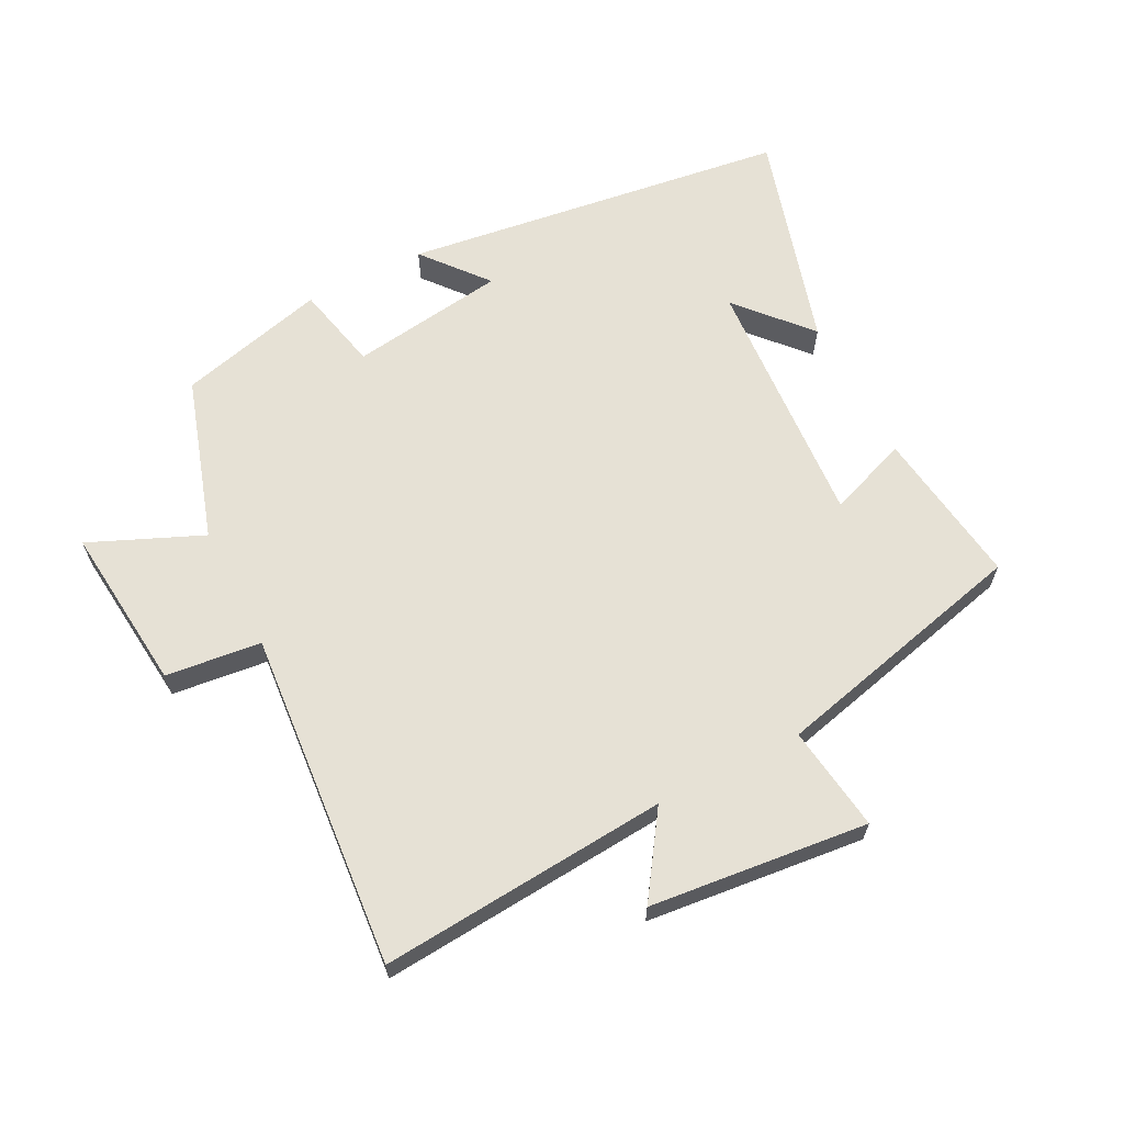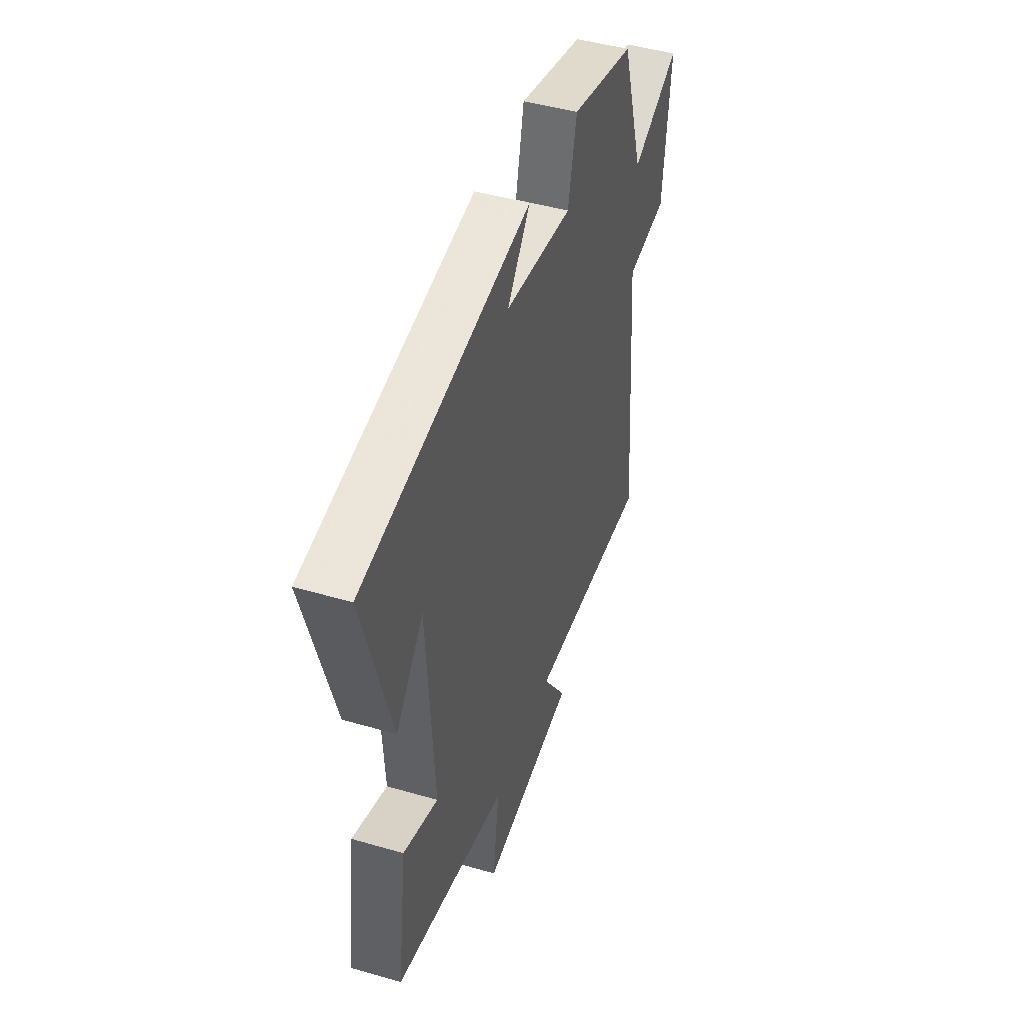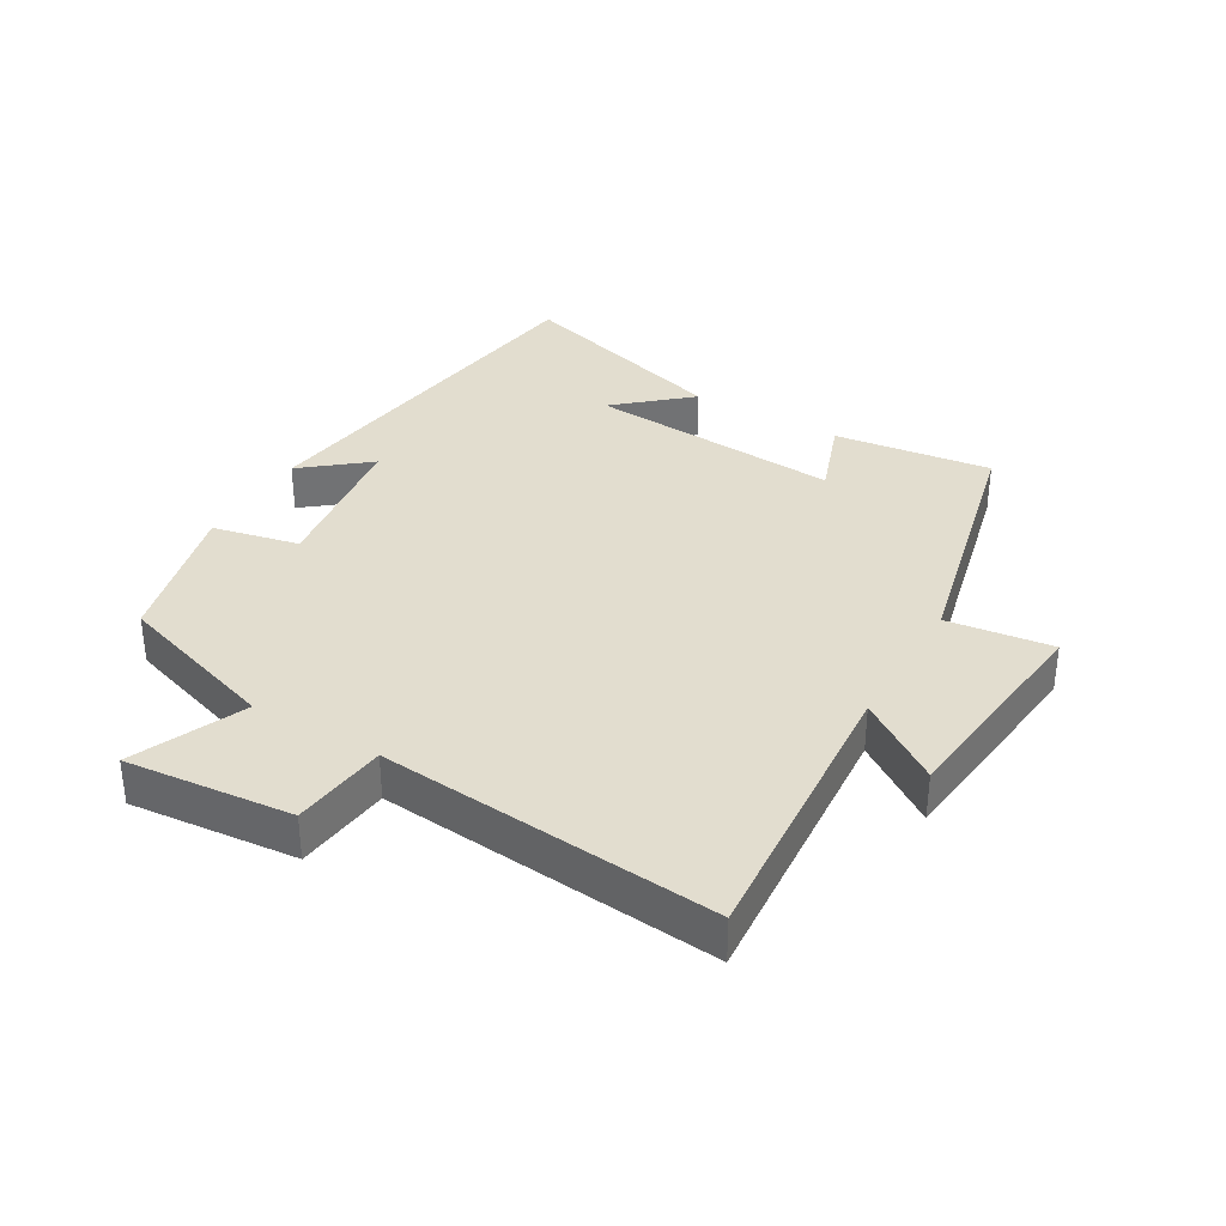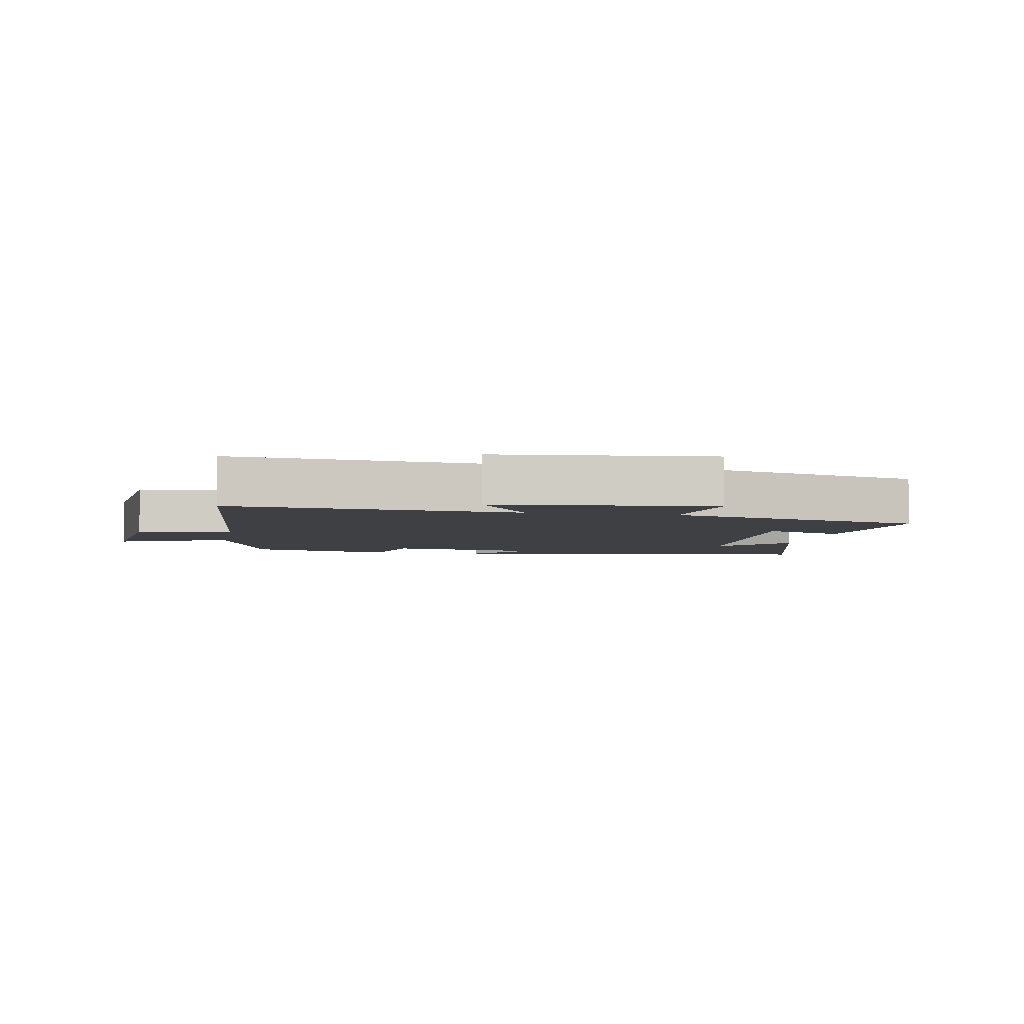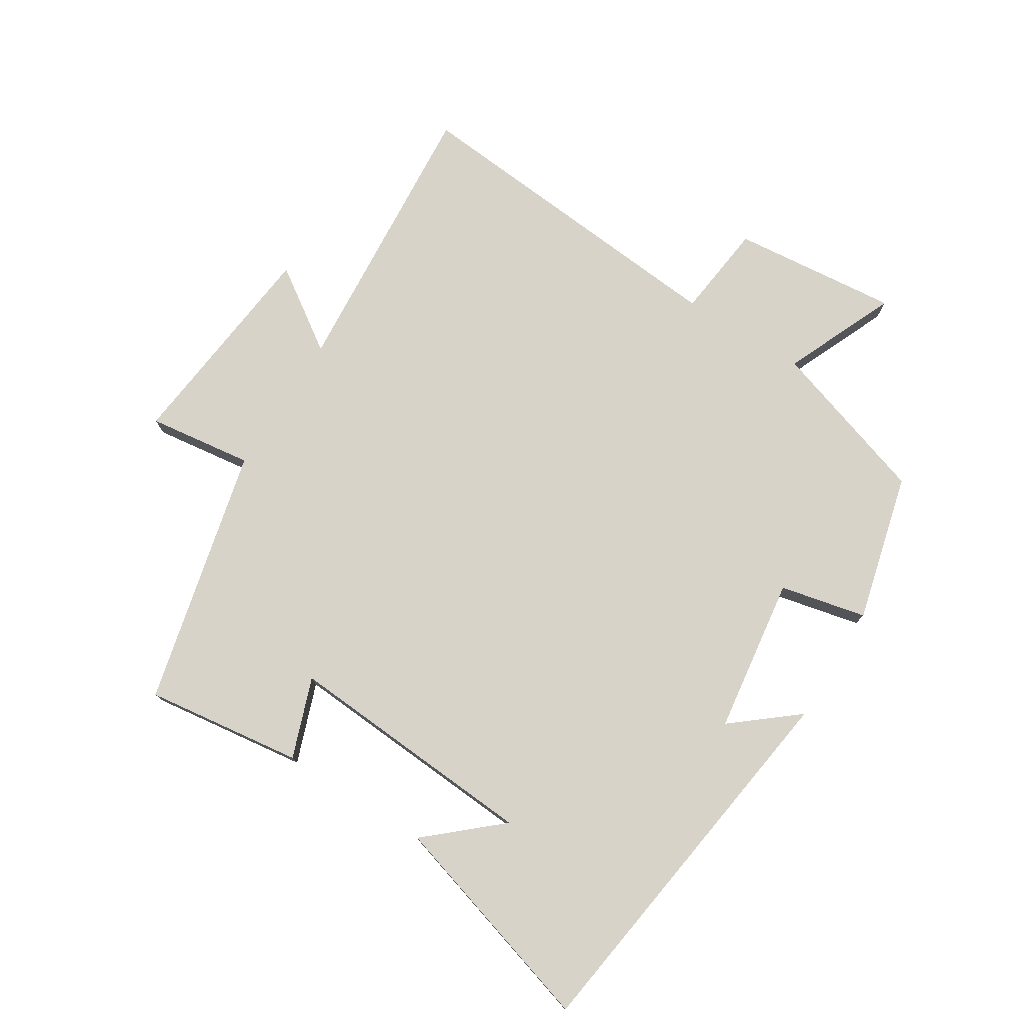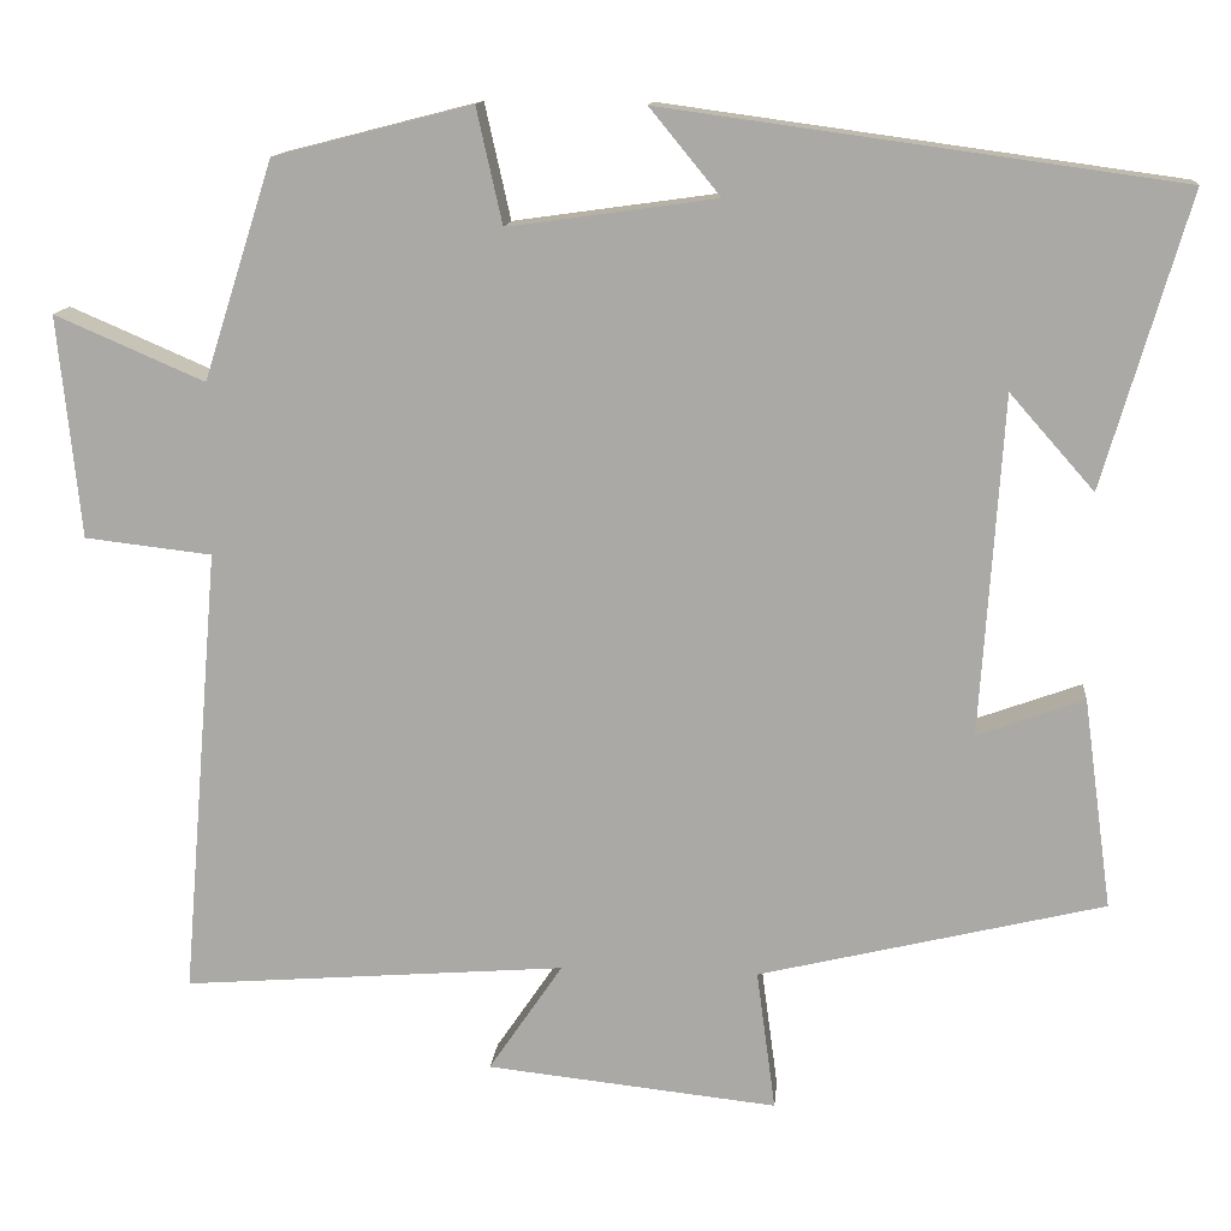
<metadata>
{"format":"obj","ext":"obj","renderer":"f3d","projection":"perspective","resolution":1024,"background":"white","views":[{"elev":64.1,"azim":152.8,"up":"+Y"},{"elev":46.0,"azim":-71.6,"up":"+Z"},{"elev":34.9,"azim":120.5,"up":"+Y"},{"elev":-4.6,"azim":169.2,"up":"+Y"},{"elev":76.7,"azim":-57.8,"up":"+Y"},{"elev":13.3,"azim":-174.6,"up":"+Z"}]}
</metadata>
<code>
v -0.533 0.07 -0.403
v -0.5 0.07 -0.159
v -0.376 0.07 -0.204
v -0.402 0.07 0.19
v -0.5 0.07 0.079
v -0.599 0.07 0.418
v -0.001 0.07 0.5
v -0.083 0.07 0.4
v 0.159 0.07 0.366
v 0.189 0.07 0.5
v 0.419 0.07 0.441
v 0.5 0.07 0.188
v 0.674 0.07 0.263
v 0.648 0.07 0.005
v 0.5 0.07 -0.012
v 0.544 0.07 -0.535
v 0.098 0.07 -0.5
v 0.184 0.07 -0.627
v -0.154 0.07 -0.663
v -0.132 0.07 -0.5
v -0.533 0 -0.403
v -0.5 0 -0.159
v -0.376 0 -0.204
v -0.402 0 0.19
v -0.5 0 0.079
v -0.599 0 0.418
v -0.001 0 0.5
v -0.083 0 0.4
v 0.159 0 0.366
v 0.189 0 0.5
v 0.419 0 0.441
v 0.5 0 0.188
v 0.674 0 0.263
v 0.648 0 0.005
v 0.5 0 -0.012
v 0.544 0 -0.535
v 0.098 0 -0.5
v 0.184 0 -0.627
v -0.154 0 -0.663
v -0.132 0 -0.5
f 17 18 19 20
f 17 20 1 2
f 15 16 17
f 12 13 14 15
f 9 10 11 12
f 8 9 12 15
f 6 7 8
f 4 5 6
f 4 6 8 15
f 17 2 3
f 3 4 15 17
f 40 39 38 37
f 22 21 40 37
f 37 36 35
f 35 34 33 32
f 32 31 30 29
f 35 32 29 28
f 28 27 26
f 26 25 24
f 35 28 26 24
f 23 22 37
f 37 35 24 23
f 1 21 22 2
f 2 22 23 3
f 3 23 24 4
f 4 24 25 5
f 5 25 26 6
f 6 26 27 7
f 7 27 28 8
f 8 28 29 9
f 9 29 30 10
f 10 30 31 11
f 11 31 32 12
f 12 32 33 13
f 13 33 34 14
f 14 34 35 15
f 15 35 36 16
f 16 36 37 17
f 17 37 38 18
f 18 38 39 19
f 19 39 40 20
f 20 40 21 1

</code>
